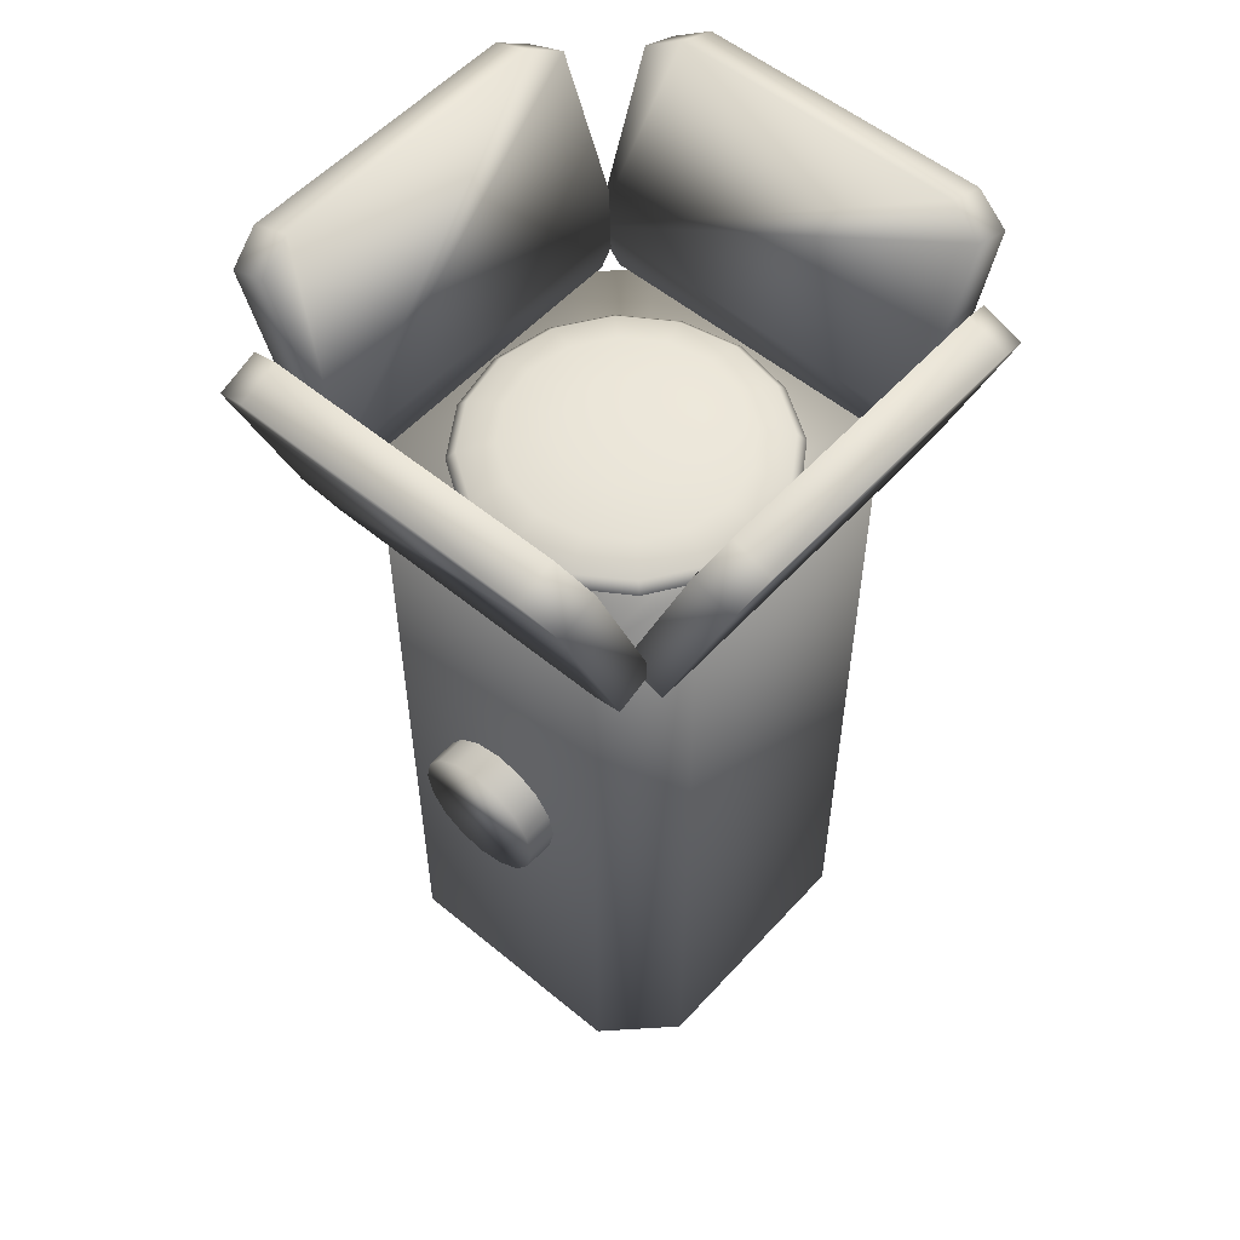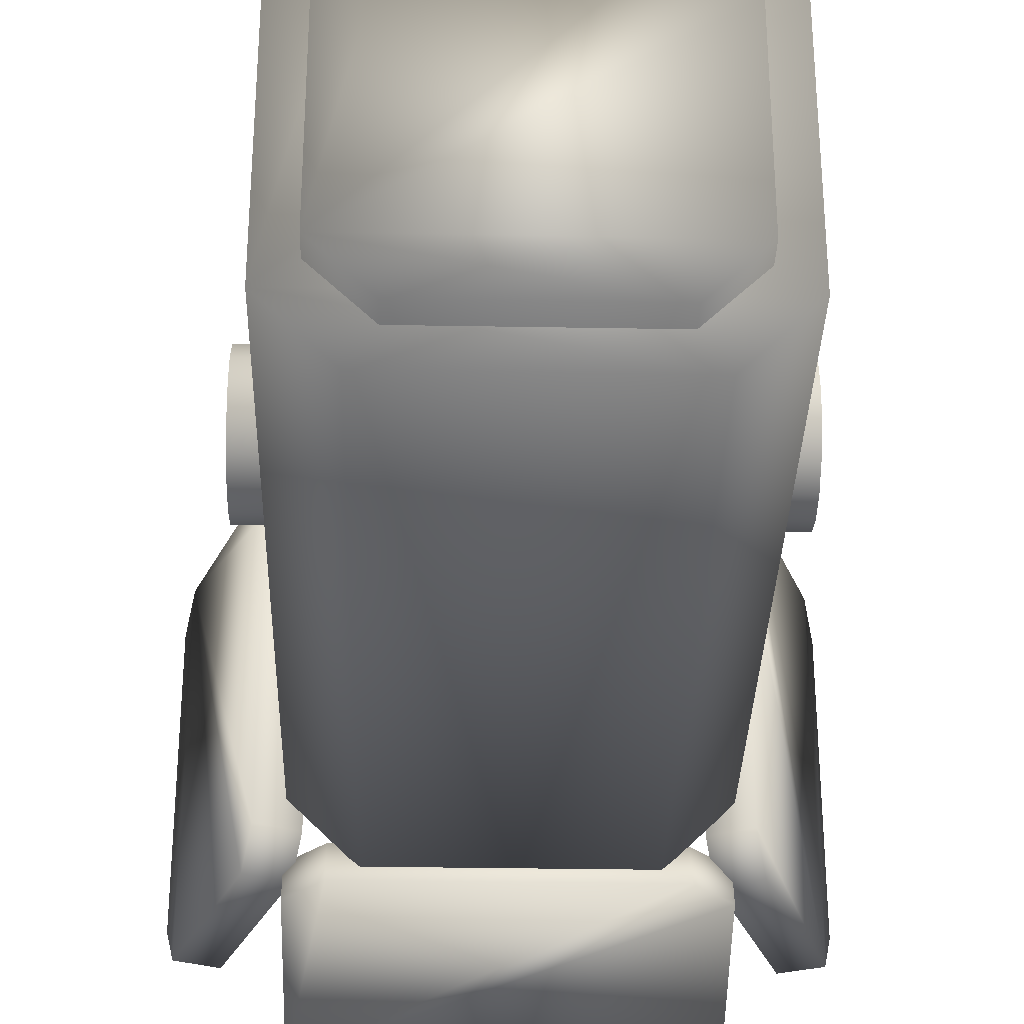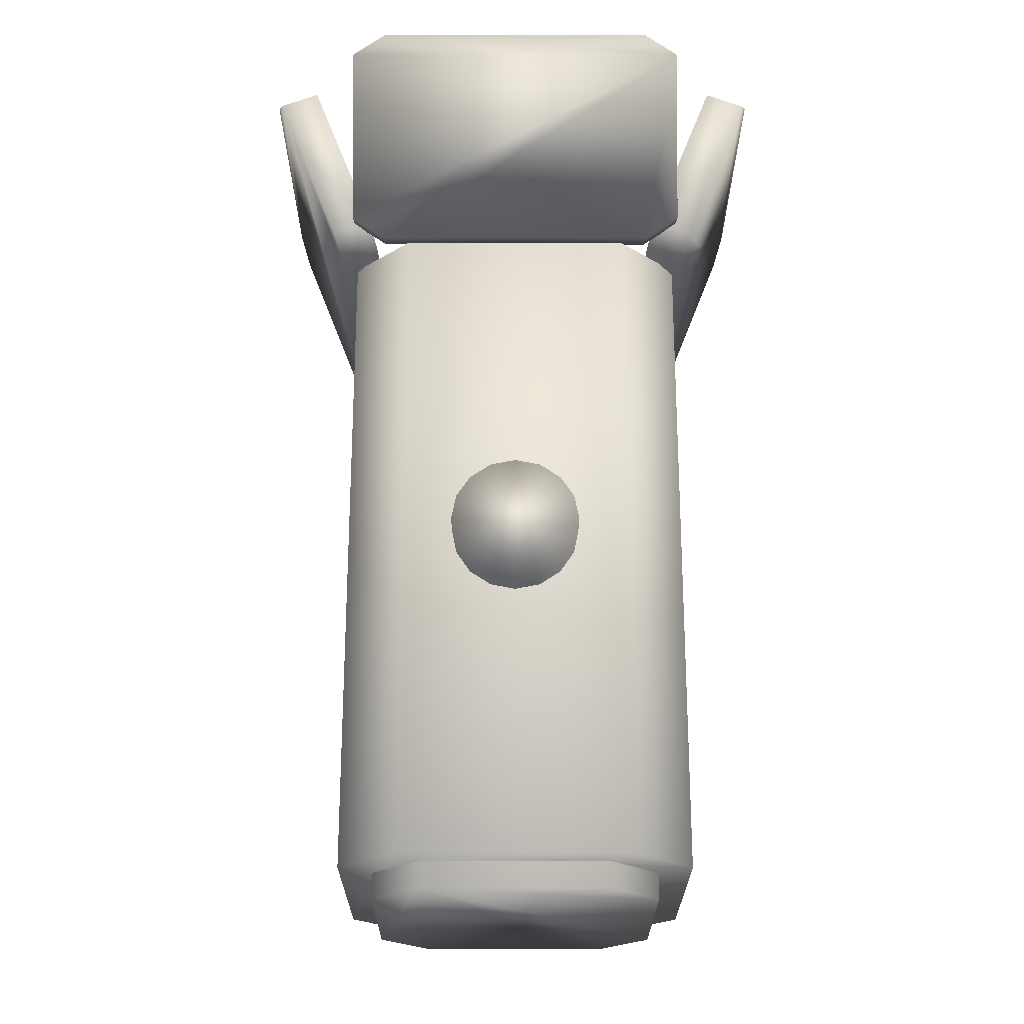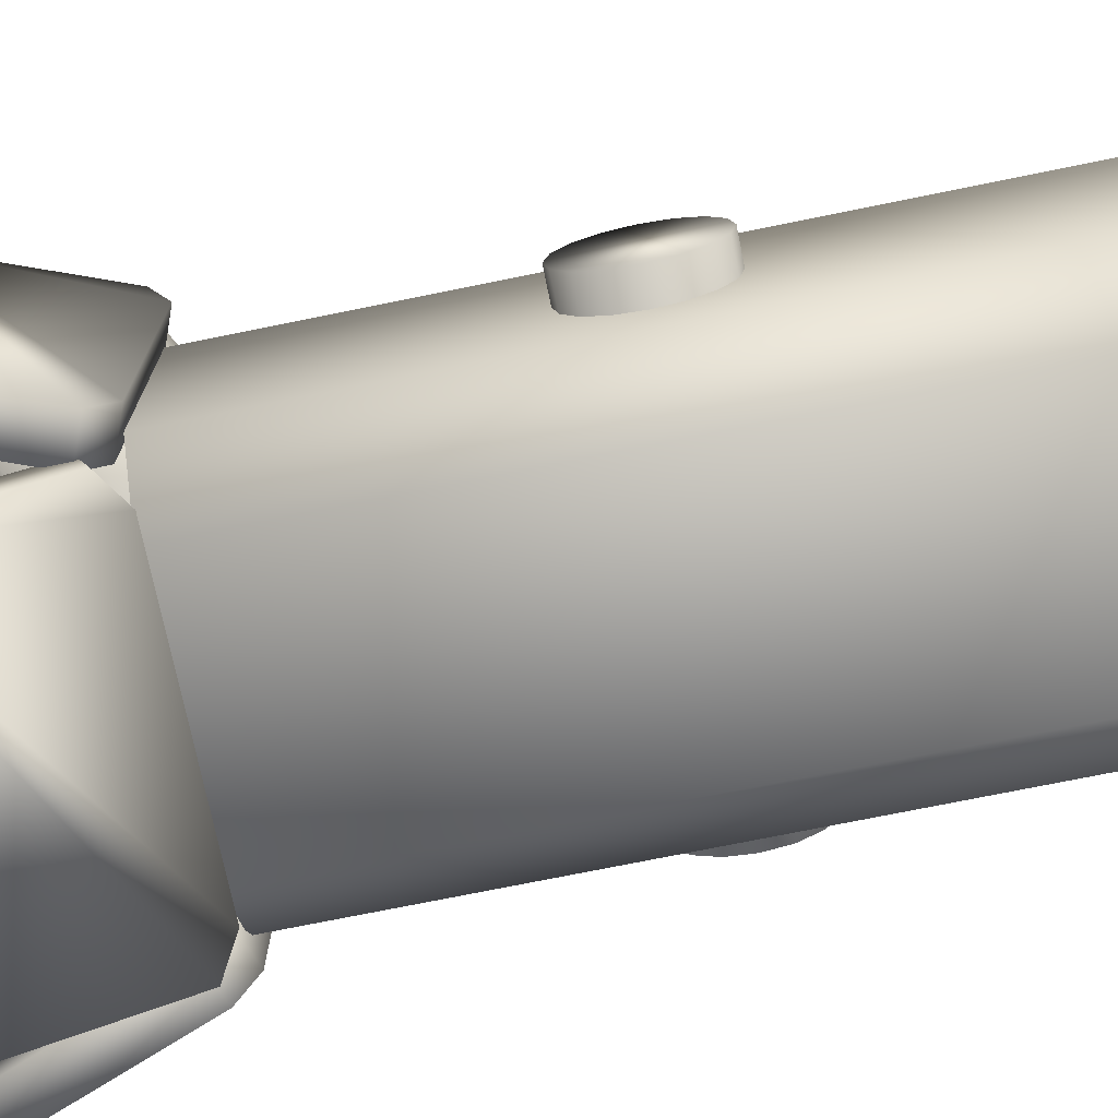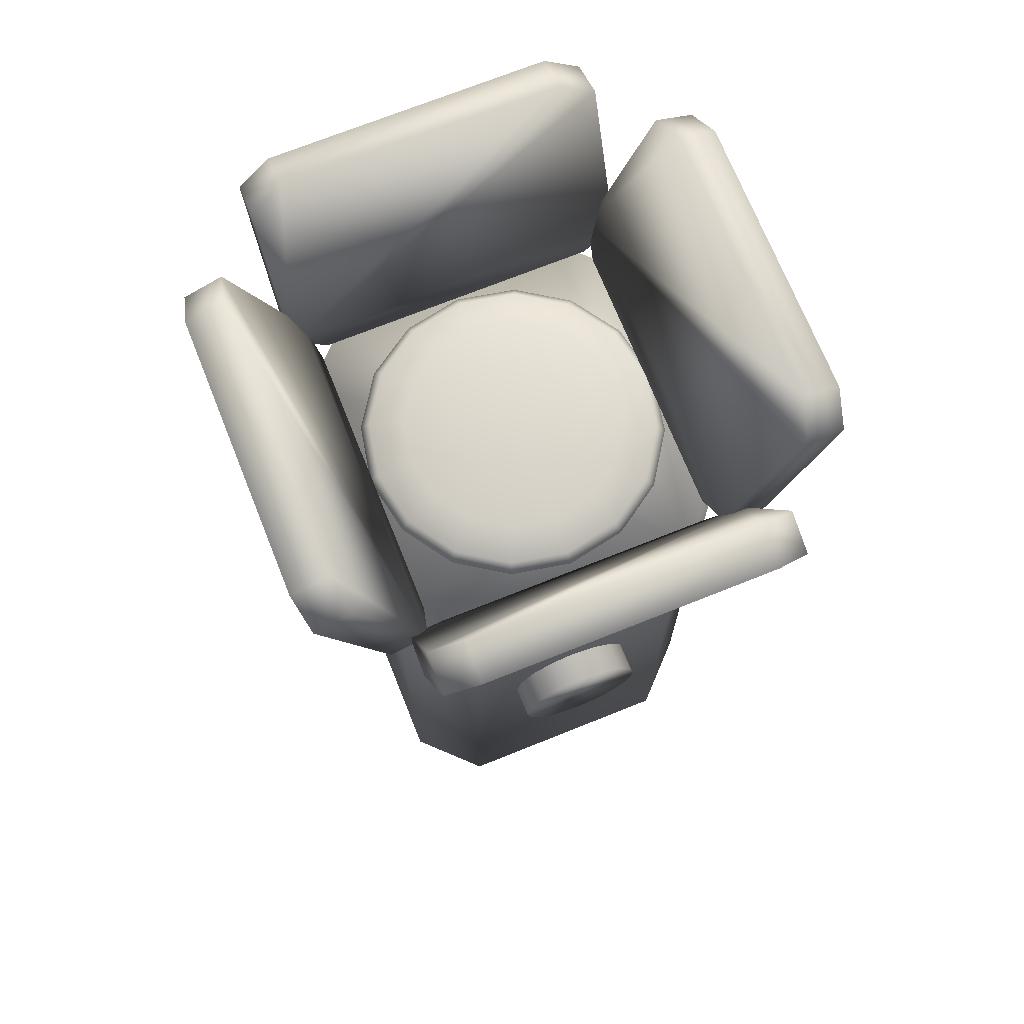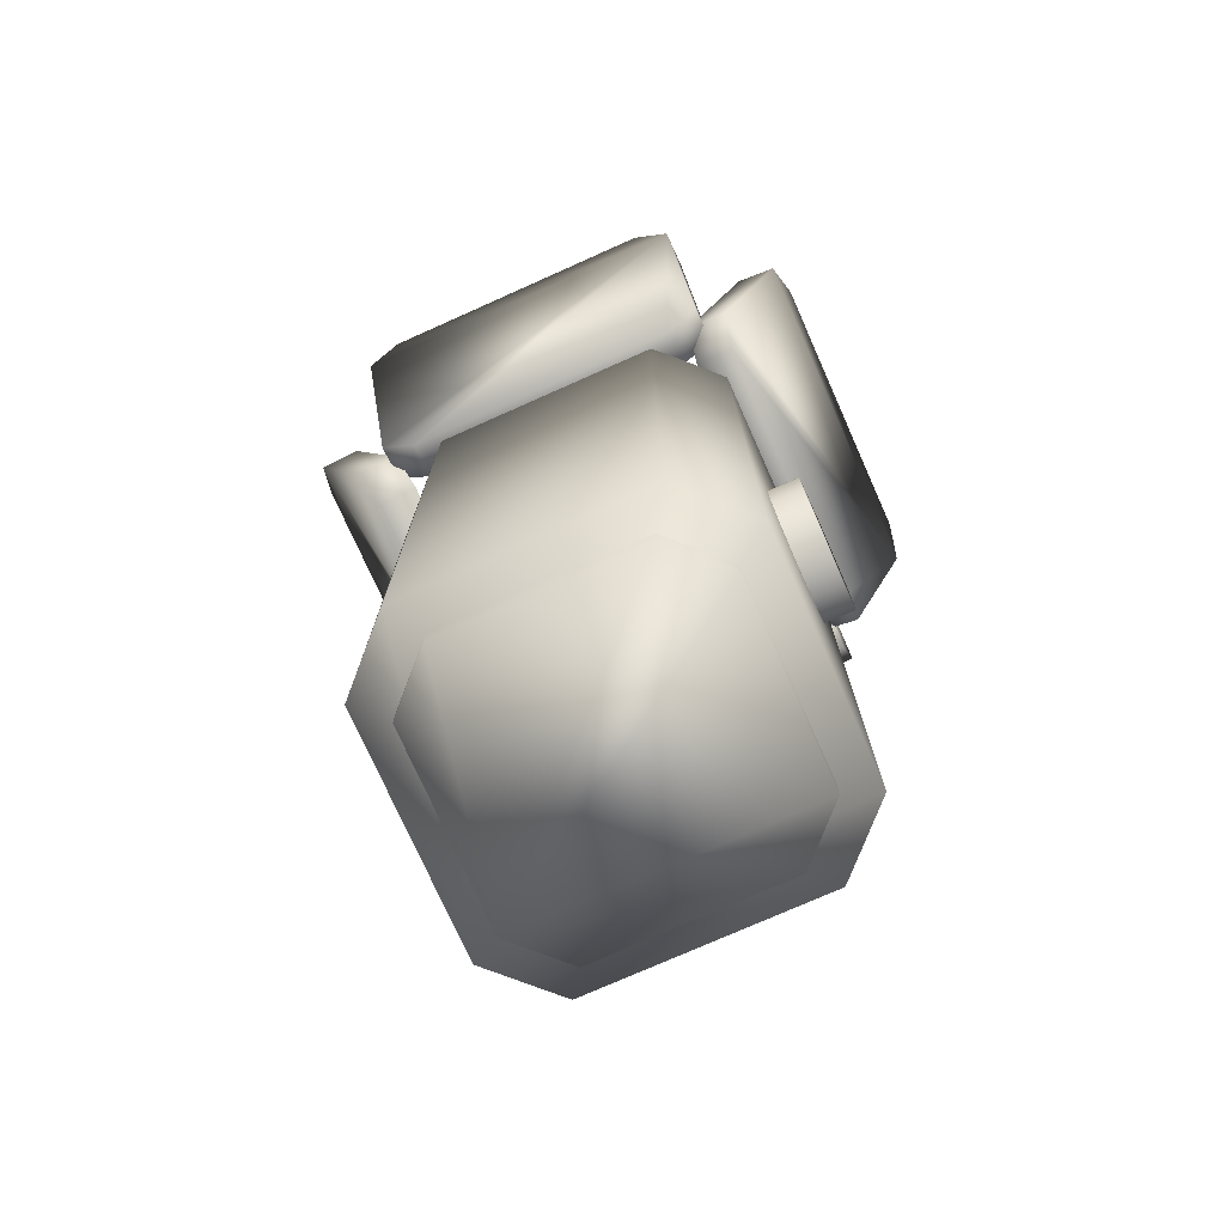
<metadata>
{"format":"obj","ext":"obj","renderer":"f3d","projection":"perspective","resolution":1024,"background":"white","views":[{"elev":54.6,"azim":-48.8,"up":"+Y"},{"elev":-32.0,"azim":-1.4,"up":"+Z"},{"elev":-23.6,"azim":-90.1,"up":"+Y"},{"elev":-73.2,"azim":-78.5,"up":"+Z"},{"elev":71.4,"azim":-111.9,"up":"+Y"},{"elev":-75.4,"azim":24.0,"up":"+Y"}]}
</metadata>
<code>
o Cube5_copy8
v -1.01 4.132 -0.9062
v -0.8156 4.018 -0.862
v 0.7958 4.018 -0.8609
v 0.9901 4.132 -0.9048
v -1.01 5.079 -1.272
v -0.8153 5.193 -1.316
v 0.7961 5.193 -1.315
v 0.9903 5.079 -1.271
v -1.01 4.047 -1.126
v -0.8155 3.933 -1.082
v 0.7959 3.933 -1.081
v 0.9902 4.047 -1.125
v -1.01 4.994 -1.492
v -0.8152 5.108 -1.536
v 0.7962 5.108 -1.535
v 0.9905 4.994 -1.491
g Cube5_copy8_default
f 1 2 3 4 8 7 6 5
f 2 1 9 10
f 2 10 11 3
f 3 11 12 4
f 4 12 16 8
f 5 13 9 1
f 6 14 13 5
f 7 15 14 6
f 13 14 15 16 12 11 10 9
f 16 15 7 8
o Cube5_copy7
v -0.971 4.132 1
v -0.9268 4.018 0.8059
v -0.9256 4.018 -0.8055
v -0.9696 4.132 -0.9998
v -1.337 5.079 0.9999
v -1.381 5.193 0.8056
v -1.38 5.193 -0.8058
v -1.335 5.079 -1
v -1.191 4.047 1
v -1.147 3.933 0.8058
v -1.146 3.933 -0.8056
v -1.19 4.047 -0.9999
v -1.557 4.994 0.9998
v -1.601 5.108 0.8055
v -1.6 5.108 -0.8059
v -1.556 4.994 -1
g Cube5_copy7_default
f 17 18 19 20 24 23 22 21
f 18 17 25 26
f 18 26 27 19
f 19 27 28 20
f 20 28 32 24
f 21 29 25 17
f 22 30 29 21
f 23 31 30 22
f 29 30 31 32 28 27 26 25
f 32 31 23 24
o Cube5_copy6
v 0.9128 4.132 -1
v 0.8687 4.018 -0.8057
v 0.8687 4.018 0.8057
v 0.9128 4.132 1
v 1.279 5.079 -1
v 1.323 5.193 -0.8057
v 1.323 5.193 0.8057
v 1.279 5.079 1
v 1.133 4.047 -1
v 1.089 3.933 -0.8057
v 1.089 3.933 0.8057
v 1.133 4.047 1
v 1.499 4.994 -1
v 1.543 5.108 -0.8057
v 1.543 5.108 0.8057
v 1.499 4.994 1
g Cube5_copy6_default
f 33 34 35 36 40 39 38 37
f 34 33 41 42
f 34 42 43 35
f 35 43 44 36
f 36 44 48 40
f 37 45 41 33
f 38 46 45 37
f 39 47 46 38
f 45 46 47 48 44 43 42 41
f 48 47 39 40
o Cube5
v 0.9906 4.132 0.8727
v 0.7964 4.018 0.8284
v -0.8151 4.018 0.8267
v -1.009 4.132 0.8706
v 0.9902 5.079 1.239
v 0.7959 5.193 1.282
v -0.8155 5.193 1.281
v -1.01 5.079 1.236
v 0.9904 4.047 1.093
v 0.7961 3.933 1.049
v -0.8153 3.933 1.047
v -1.01 4.047 1.091
v 0.99 4.994 1.459
v 0.7956 5.108 1.503
v -0.8158 5.108 1.501
v -1.01 4.994 1.457
g Cube5_default
f 49 50 51 52 56 55 54 53
f 50 49 57 58
f 50 58 59 51
f 51 59 60 52
f 52 60 64 56
f 53 61 57 49
f 54 62 61 53
f 55 63 62 54
f 61 62 63 64 60 59 58 57
f 64 63 55 56
o sphere4
v 0.3406 4.124 -2.491e-18
v 0.3147 4.124 0.1303
v 0.2408 4.124 0.2408
v 0.1303 4.124 0.3147
v 1.614e-17 4.124 0.3406
v -0.1303 4.124 0.3147
v -0.2408 4.124 0.2408
v -0.3147 4.124 0.1303
v -0.3406 4.124 3.922e-17
v -0.3147 4.124 -0.1303
v -0.2408 4.124 -0.2408
v -0.1303 4.124 -0.3147
v -6.728e-17 4.124 -0.3406
v 0.1303 4.124 -0.3147
v 0.2408 4.124 -0.2408
v 0.3147 4.124 -0.1303
v 0.6293 4.087 -2.491e-18
v 0.5814 4.087 0.2408
v 0.445 4.087 0.445
v 0.2408 4.087 0.5814
v 3.382e-17 4.087 0.6293
v -0.2408 4.087 0.5814
v -0.445 4.087 0.445
v -0.5814 4.087 0.2408
v -0.6293 4.087 7.458e-17
v -0.5814 4.087 -0.2408
v -0.445 4.087 -0.445
v -0.2408 4.087 -0.5814
v -1.203e-16 4.087 -0.6293
v 0.2408 4.087 -0.5814
v 0.445 4.087 -0.445
v 0.5814 4.087 -0.2408
v 0.8223 4.032 -2.491e-18
v 0.7597 4.032 0.3147
v 0.5814 4.032 0.5814
v 0.3147 4.032 0.7597
v 4.563e-17 4.032 0.8223
v -0.3147 4.032 0.7597
v -0.5814 4.032 0.5814
v -0.7597 4.032 0.3147
v -0.8223 4.032 9.821e-17
v -0.7597 4.032 -0.3147
v -0.5814 4.032 -0.5814
v -0.3147 4.032 -0.7597
v -1.558e-16 4.032 -0.8223
v 0.3147 4.032 -0.7597
v 0.5814 4.032 -0.5814
v 0.7597 4.032 -0.3147
v 0.89 3.968 -2.491e-18
v 0.8223 3.968 0.3406
v 0.6293 3.968 0.6293
v 0.3406 3.968 0.8223
v 4.978e-17 3.968 0.89
v -0.3406 3.968 0.8223
v -0.6293 3.968 0.6293
v -0.8223 3.968 0.3406
v -0.89 3.968 1.065e-16
v -0.8223 3.968 -0.3406
v -0.6293 3.968 -0.6293
v -0.3406 3.968 -0.8223
v -1.682e-16 3.968 -0.89
v 0.3406 3.968 -0.8223
v 0.6293 3.968 -0.6293
v 0.8223 3.968 -0.3406
v 0.8223 3.903 -2.491e-18
v 0.7597 3.903 0.3147
v 0.5814 3.903 0.5814
v 0.3147 3.903 0.7597
v 4.563e-17 3.903 0.8223
v -0.3147 3.903 0.7597
v -0.5814 3.903 0.5814
v -0.7597 3.903 0.3147
v -0.8223 3.903 9.821e-17
v -0.7597 3.903 -0.3147
v -0.5814 3.903 -0.5814
v -0.3147 3.903 -0.7597
v -1.558e-16 3.903 -0.8223
v 0.3147 3.903 -0.7597
v 0.5814 3.903 -0.5814
v 0.7597 3.903 -0.3147
v 0.6293 3.848 -2.491e-18
v 0.5814 3.848 0.2408
v 0.445 3.848 0.445
v 0.2408 3.848 0.5814
v 3.382e-17 3.848 0.6293
v -0.2408 3.848 0.5814
v -0.445 3.848 0.445
v -0.5814 3.848 0.2408
v -0.6293 3.848 7.458e-17
v -0.5814 3.848 -0.2408
v -0.445 3.848 -0.445
v -0.2408 3.848 -0.5814
v -1.203e-16 3.848 -0.6293
v 0.2408 3.848 -0.5814
v 0.445 3.848 -0.445
v 0.5814 3.848 -0.2408
v 0.3406 3.811 -2.491e-18
v 0.3147 3.811 0.1303
v 0.2408 3.811 0.2408
v 0.1303 3.811 0.3147
v 1.614e-17 3.811 0.3406
v -0.1303 3.811 0.3147
v -0.2408 3.811 0.2408
v -0.3147 3.811 0.1303
v -0.3406 3.811 3.922e-17
v -0.3147 3.811 -0.1303
v -0.2408 3.811 -0.2408
v -0.1303 3.811 -0.3147
v -6.728e-17 3.811 -0.3406
v 0.1303 3.811 -0.3147
v 0.2408 3.811 -0.2408
v 0.3147 3.811 -0.1303
v -4.714e-18 4.137 -2.491e-18
v -4.714e-18 3.798 -2.491e-18
g sphere4_default2
f 65 81 96 80
f 65 177 66
f 66 82 81 65
f 66 177 67
f 67 83 82 66
f 67 177 68
f 68 84 83 67
f 68 177 69
f 69 85 84 68
f 69 177 70
f 70 86 85 69
f 70 177 71
f 71 87 86 70
f 71 177 72
f 72 88 87 71
f 72 177 73
f 73 89 88 72
f 73 177 74
f 74 90 89 73
f 74 177 75
f 75 91 90 74
f 75 177 76
f 76 92 91 75
f 76 177 77
f 77 93 92 76
f 77 177 78
f 78 94 93 77
f 78 177 79
f 79 95 94 78
f 79 177 80
f 80 96 95 79
f 80 177 65
f 81 97 112 96
f 82 98 97 81
f 83 99 98 82
f 84 100 99 83
f 85 101 100 84
f 86 102 101 85
f 87 103 102 86
f 88 104 103 87
f 89 105 104 88
f 90 106 105 89
f 91 107 106 90
f 92 108 107 91
f 93 109 108 92
f 94 110 109 93
f 95 111 110 94
f 96 112 111 95
f 97 113 128 112
f 98 114 113 97
f 99 115 114 98
f 100 116 115 99
f 101 117 116 100
f 102 118 117 101
f 103 119 118 102
f 104 120 119 103
f 105 121 120 104
f 106 122 121 105
f 107 123 122 106
f 108 124 123 107
f 109 125 124 108
f 110 126 125 109
f 111 127 126 110
f 112 128 127 111
f 113 129 144 128
f 114 130 129 113
f 115 131 130 114
f 116 132 131 115
f 117 133 132 116
f 118 134 133 117
f 119 135 134 118
f 120 136 135 119
f 121 137 136 120
f 122 138 137 121
f 123 139 138 122
f 124 140 139 123
f 125 141 140 124
f 126 142 141 125
f 127 143 142 126
f 128 144 143 127
f 129 145 160 144
f 130 146 145 129
f 131 147 146 130
f 132 148 147 131
f 133 149 148 132
f 134 150 149 133
f 135 151 150 134
f 136 152 151 135
f 137 153 152 136
f 138 154 153 137
f 139 155 154 138
f 140 156 155 139
f 141 157 156 140
f 142 158 157 141
f 143 159 158 142
f 144 160 159 143
f 145 161 176 160
f 146 162 161 145
f 147 163 162 146
f 148 164 163 147
f 149 165 164 148
f 150 166 165 149
f 151 167 166 150
f 152 168 167 151
f 153 169 168 152
f 154 170 169 153
f 155 171 170 154
f 156 172 171 155
f 157 173 172 156
f 158 174 173 157
f 159 175 174 158
f 160 176 175 159
f 161 178 176
f 162 178 161
f 163 178 162
f 164 178 163
f 165 178 164
f 166 178 165
f 167 178 166
f 168 178 167
f 169 178 168
f 170 178 169
f 171 178 170
f 172 178 171
f 173 178 172
f 174 178 173
f 175 178 174
f 176 178 175
o Cylinder3
v 1.172 1.671 -2.471e-17
v 1.172 1.7 0.1417
v 1.172 1.78 0.2618
v 1.172 1.9 0.3421
v 1.172 2.042 0.3703
v 1.172 2.183 0.3421
v 1.172 2.303 0.2618
v 1.172 2.384 0.1417
v 1.172 2.412 2.064e-17
v 1.172 2.384 -0.1417
v 1.172 2.303 -0.2618
v 1.172 2.183 -0.3421
v 1.172 2.042 -0.3703
v 1.172 1.9 -0.3421
v 1.172 1.78 -0.2618
v 1.172 1.7 -0.1417
v -1.172 1.672 -2.471e-17
v -1.172 1.7 0.1417
v -1.172 1.781 0.2618
v -1.172 1.901 0.3421
v -1.172 2.042 0.3703
v -1.172 2.184 0.3421
v -1.172 2.304 0.2618
v -1.172 2.385 0.1417
v -1.172 2.413 2.064e-17
v -1.172 2.385 -0.1417
v -1.172 2.304 -0.2618
v -1.172 2.184 -0.3421
v -1.172 2.042 -0.3703
v -1.172 1.901 -0.3421
v -1.172 1.781 -0.2618
v -1.172 1.7 -0.1417
g Cylinder3_default
f 179 194 193 192 191 190 189 188 187 186 185 184 183 182 181 180
f 179 195 210 194
f 180 196 195 179
f 181 197 196 180
f 182 198 197 181
f 183 199 198 182
f 184 200 199 183
f 185 201 200 184
f 186 202 201 185
f 187 203 202 186
f 188 204 203 187
f 189 205 204 188
f 190 206 205 189
f 191 207 206 190
f 192 208 207 191
f 193 209 208 192
f 194 210 209 193
f 196 197 198 199 200 201 202 203 204 205 206 207 208 209 210 195
o Cube1_copy2
v -0.814 -0.03199 -0.5403
v -0.5403 -0.03199 -0.814
v -0.814 -0.03199 0.5403
v -0.5403 -0.03199 0.814
v -0.814 3.113 -0.5403
v -0.5403 3.113 -0.814
v -0.814 3.113 0.5403
v -0.5403 3.113 0.814
v 0.5403 -0.03199 -0.814
v 0.814 -0.03199 -0.5403
v 0.814 -0.03199 0.5403
v 0.5403 -0.03199 0.814
v 0.5403 3.113 -0.814
v 0.814 3.113 -0.5403
v 0.814 3.113 0.5403
v 0.5403 3.113 0.814
g Cube1_copy2_default
f 211 212 219 220 221 222 214 213
f 212 216 223 219
f 213 214 218 217
f 213 217 215 211
f 216 212 211 215
f 217 218 226 225 224 223 216 215
f 220 224 225 221
f 222 221 225 226
f 222 226 218 214
f 224 220 219 223
o Cube1
v -1 0.1197 -0.6638
v -0.6638 0.1197 -1
v -1 0.1197 0.6638
v -0.6638 0.1197 1
v -1 3.984 -0.6638
v -0.6638 3.984 -1
v -1 3.984 0.6638
v -0.6638 3.984 1
v 0.6638 0.1197 -1
v 1 0.1197 -0.6638
v 1 0.1197 0.6638
v 0.6638 0.1197 1
v 0.6638 3.984 -1
v 1 3.984 -0.6638
v 1 3.984 0.6638
v 0.6638 3.984 1
g Cube1_default
f 227 228 235 236 237 238 230 229
f 228 232 239 235
f 229 230 234 233
f 229 233 231 227
f 232 228 227 231
f 233 234 242 241 240 239 232 231
f 236 240 241 237
f 238 237 241 242
f 238 242 234 230
f 240 236 235 239

</code>
